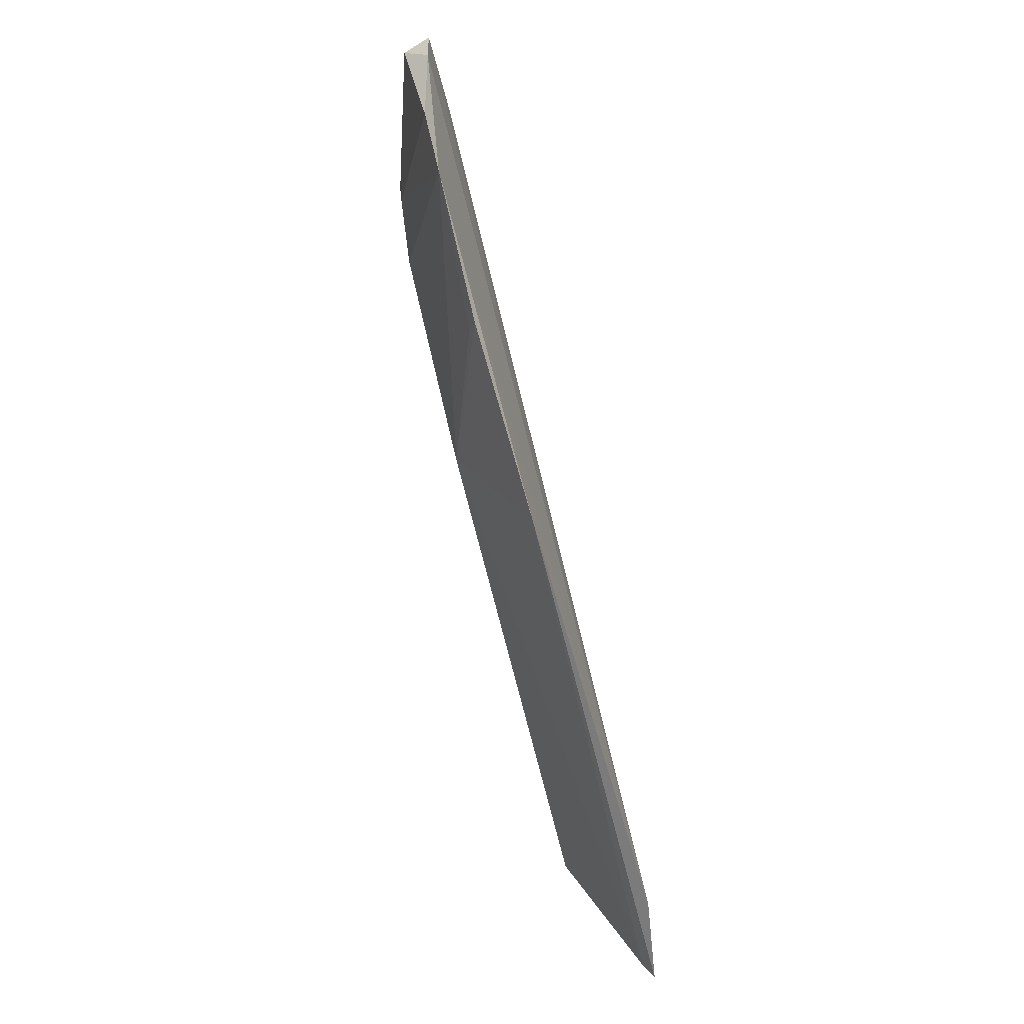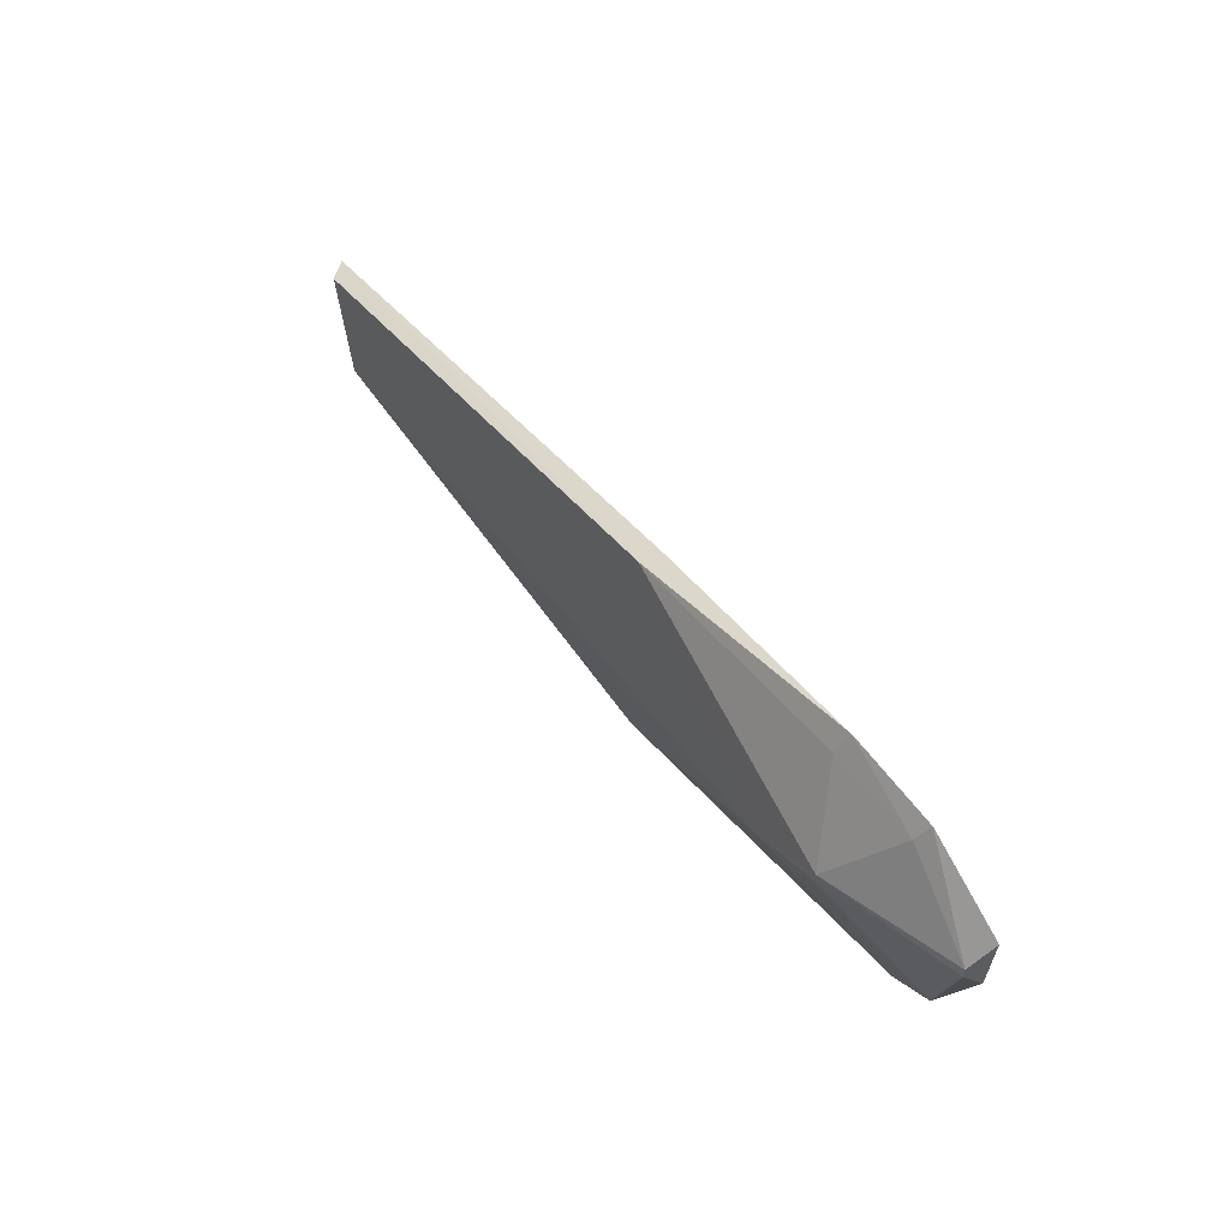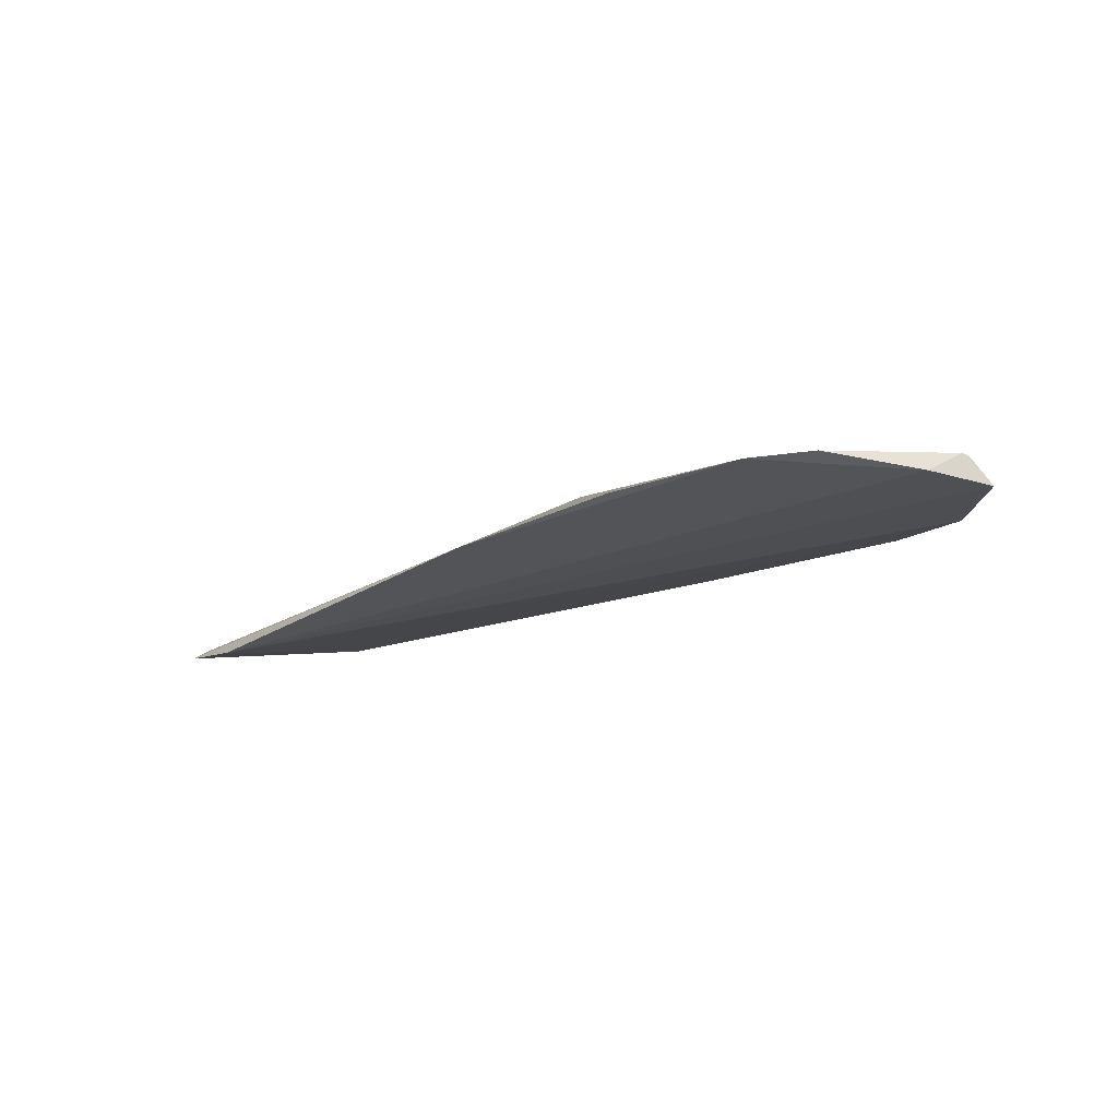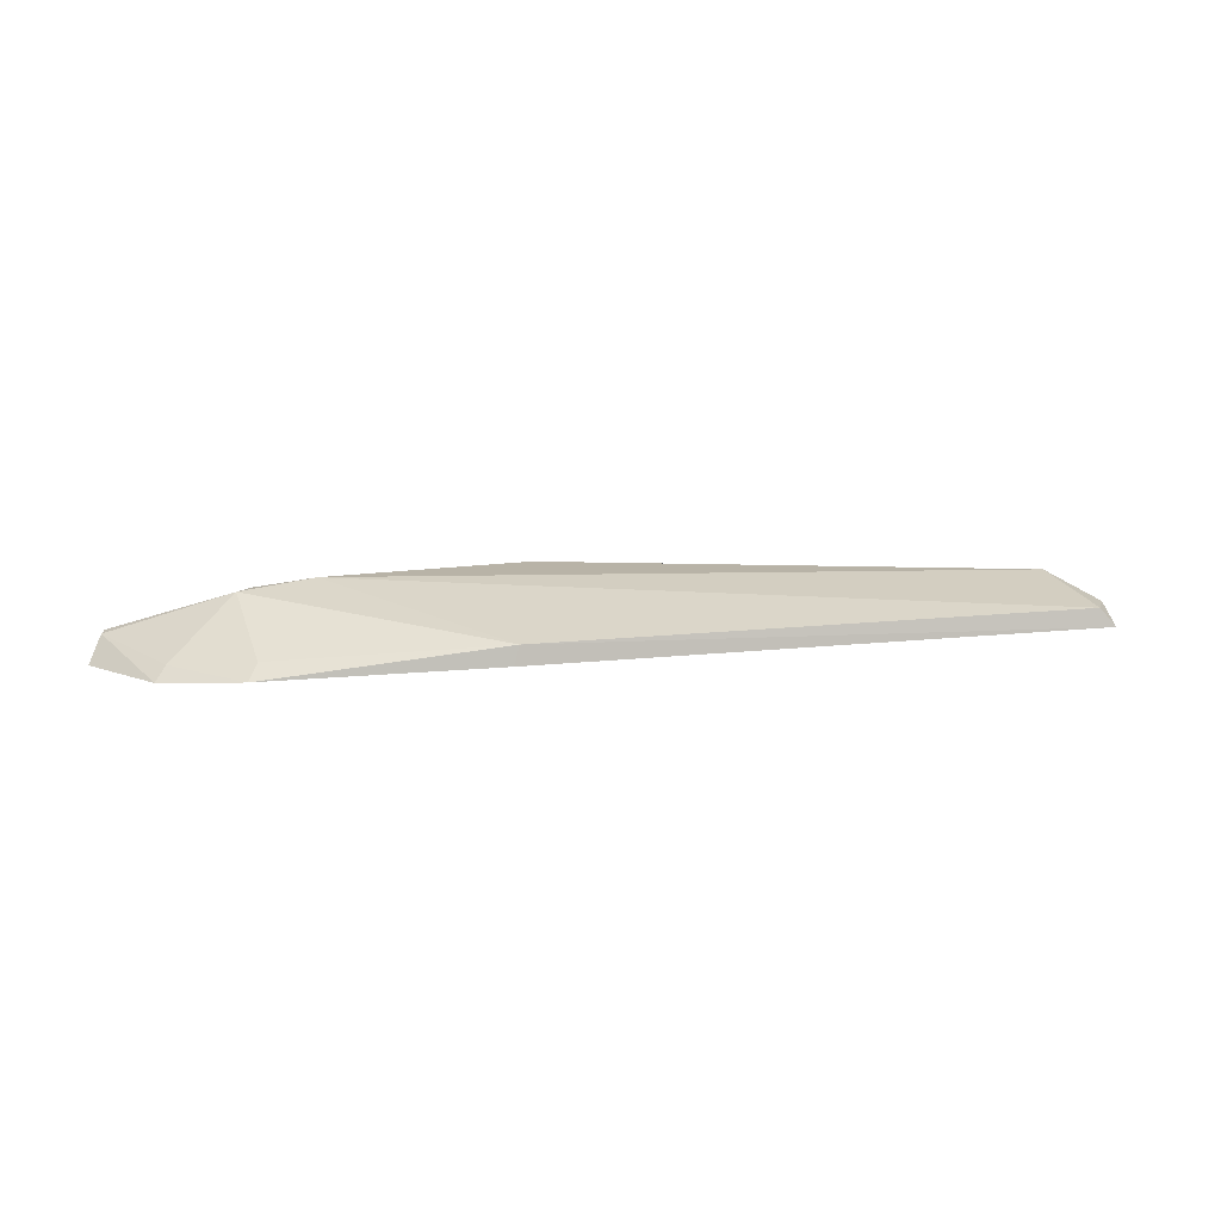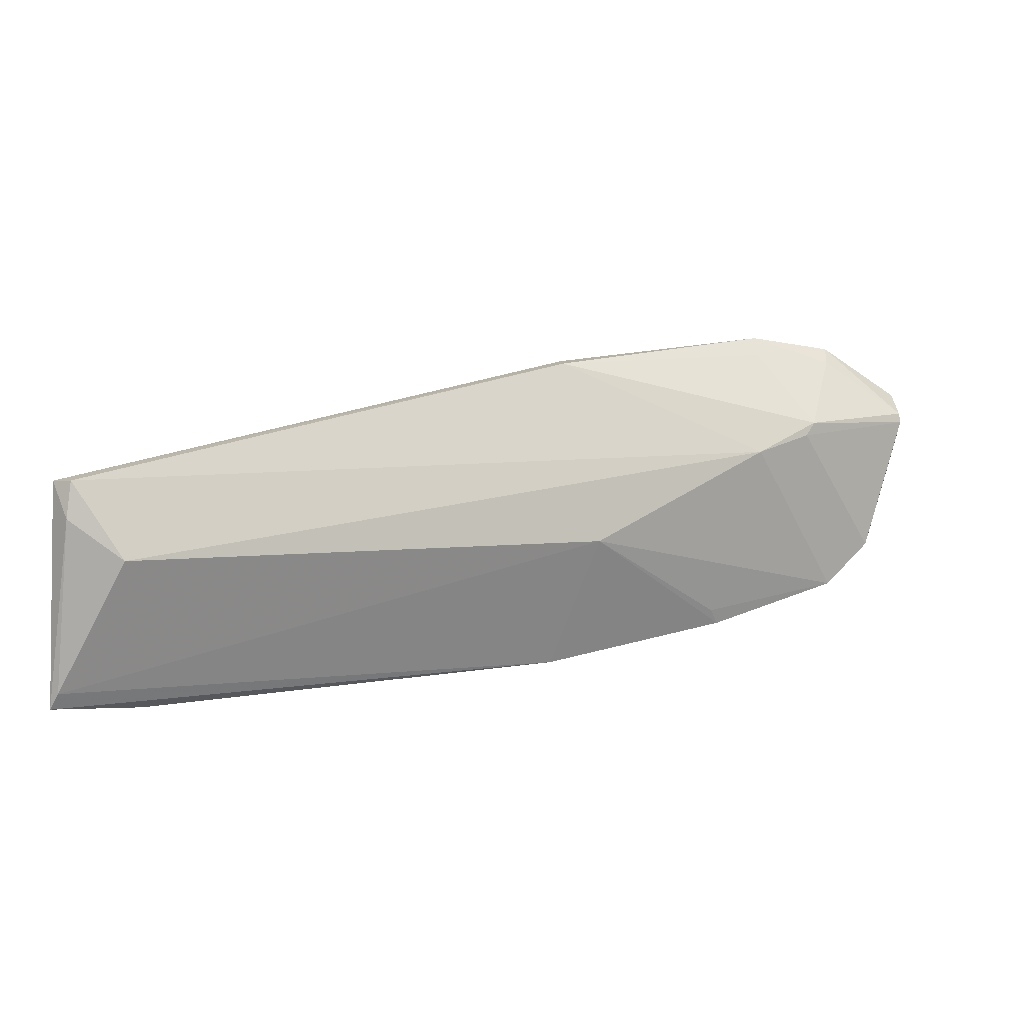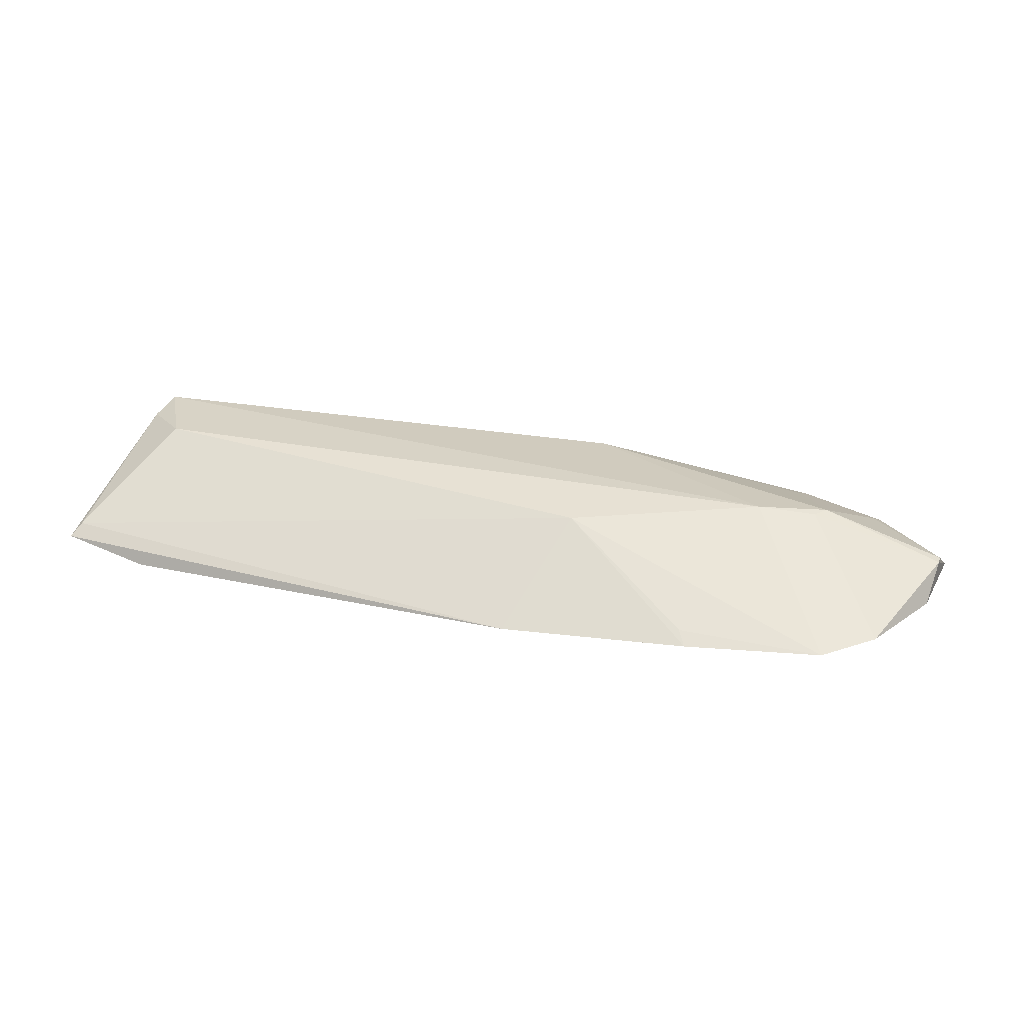
<metadata>
{"format":"obj","ext":"obj","renderer":"f3d","projection":"perspective","resolution":1024,"background":"white","views":[{"elev":-66.1,"azim":104.8,"up":"+Y"},{"elev":57.1,"azim":58.1,"up":"+Y"},{"elev":-19.0,"azim":55.5,"up":"+Z"},{"elev":16.4,"azim":-169.5,"up":"+Z"},{"elev":-3.6,"azim":-18.2,"up":"+Y"},{"elev":36.0,"azim":22.9,"up":"+Z"}]}
</metadata>
<code>
v 0.31 -0.06109 0.04522
v 0.4416 0.01083 0.04427
v 0.3786 0.01092 0.06843
v 0.3108 0.04122 0.0537
v 0.173 -0.07486 0.04176
v 0.4154 0.05133 0.04578
v 0.4151 -0.03336 0.04649
v 0.1634 -0.02923 0.07088
v 0.4415 0.02813 0.05228
v 0.3096 0.03951 0.05985
v 0.3861 0.05354 0.04843
v 0.4428 0.03577 0.04461
v 0.3194 -0.02065 0.06795
v 0.1458 -0.07019 0.04962
v 0.4003 0.02196 0.06582
v 0.43 -0.01896 0.04722
v 0.1472 -0.004593 0.06672
v 0.1424 -0.004369 0.06123
v 0.4418 0.02496 0.05259
v 0.3713 -0.04761 0.04703
v 0.1438 -0.07506 0.0464
v 0.4138 0.04592 0.04973
v 0.3853 0.04694 0.05257
v 0.3973 0.01745 0.06603
v 0.1462 -0.01641 0.06549
v 0.3679 -0.04323 0.04981
f 7 5 2
f 7 1 5
f 11 6 5
f 11 4 10
f 12 2 5
f 12 5 6
f 12 6 9
f 13 7 3
f 13 3 8
f 14 13 8
f 14 1 13
f 15 10 3
f 16 7 2
f 17 8 3
f 17 3 10
f 18 11 5
f 18 4 11
f 18 17 10
f 18 10 4
f 19 12 9
f 19 2 12
f 19 16 2
f 19 9 15
f 20 13 1
f 20 1 7
f 21 5 1
f 21 1 14
f 21 18 5
f 22 15 9
f 22 9 6
f 22 6 11
f 23 11 10
f 23 10 15
f 23 22 11
f 23 15 22
f 24 15 3
f 24 3 7
f 24 7 16
f 24 19 15
f 24 16 19
f 25 14 8
f 25 8 17
f 25 21 14
f 25 17 18
f 25 18 21
f 26 20 7
f 26 7 13
f 26 13 20

</code>
